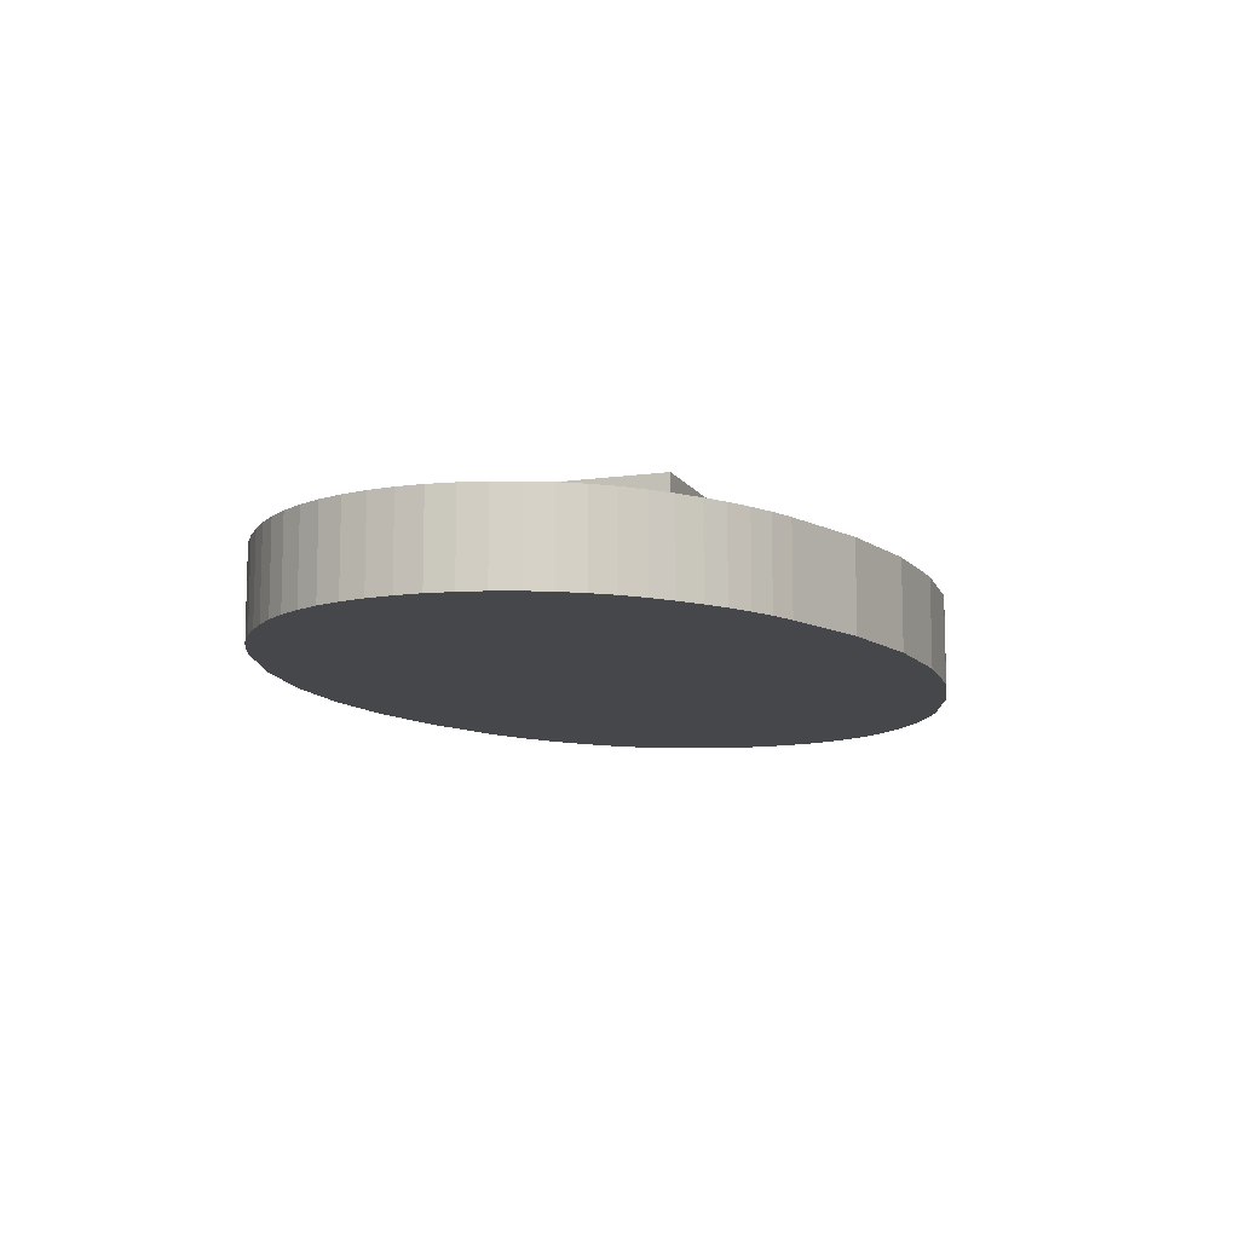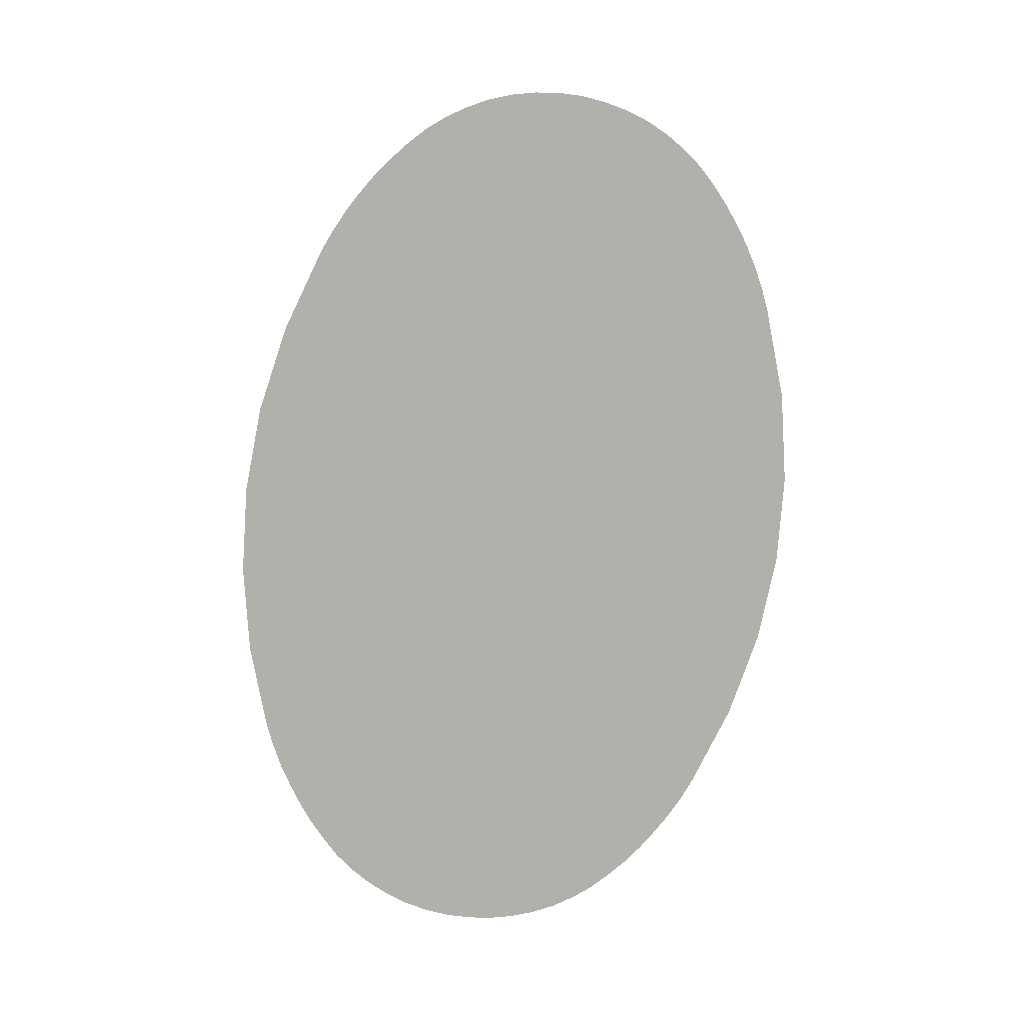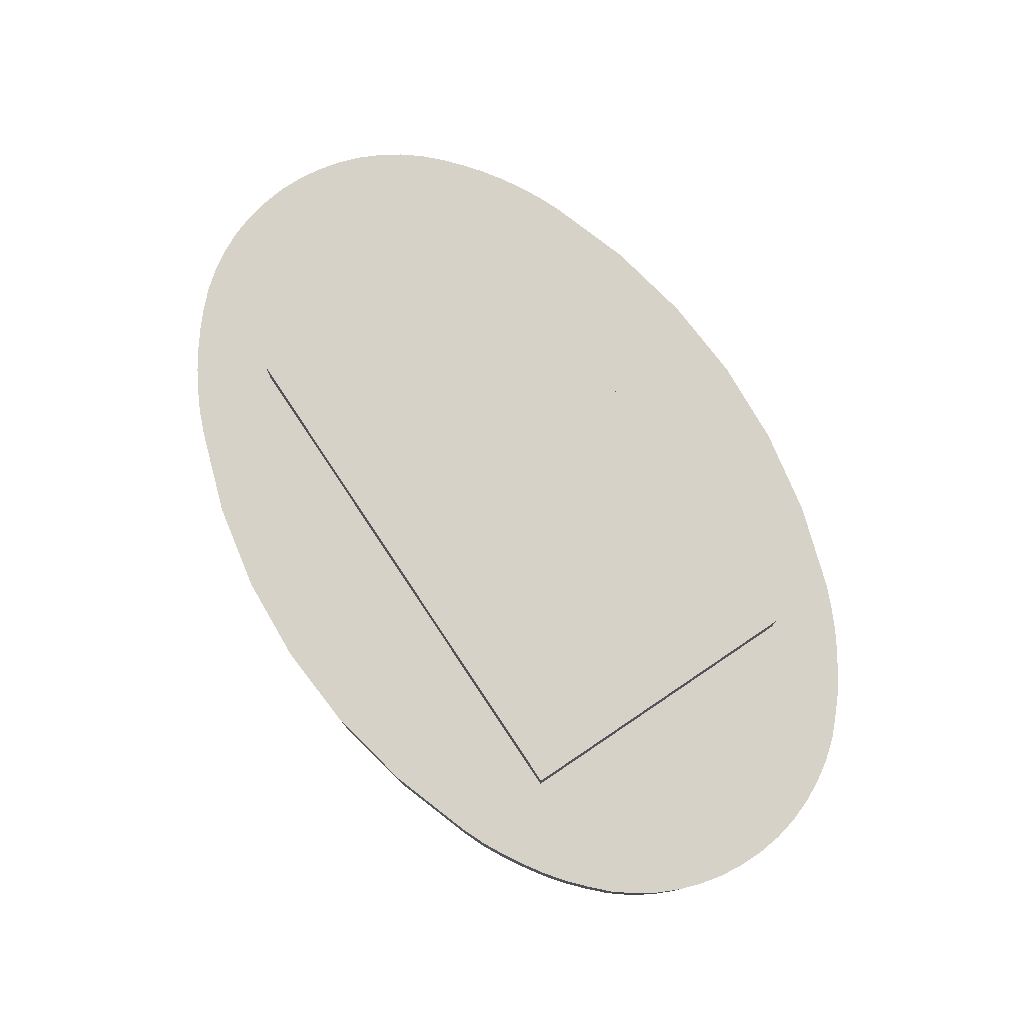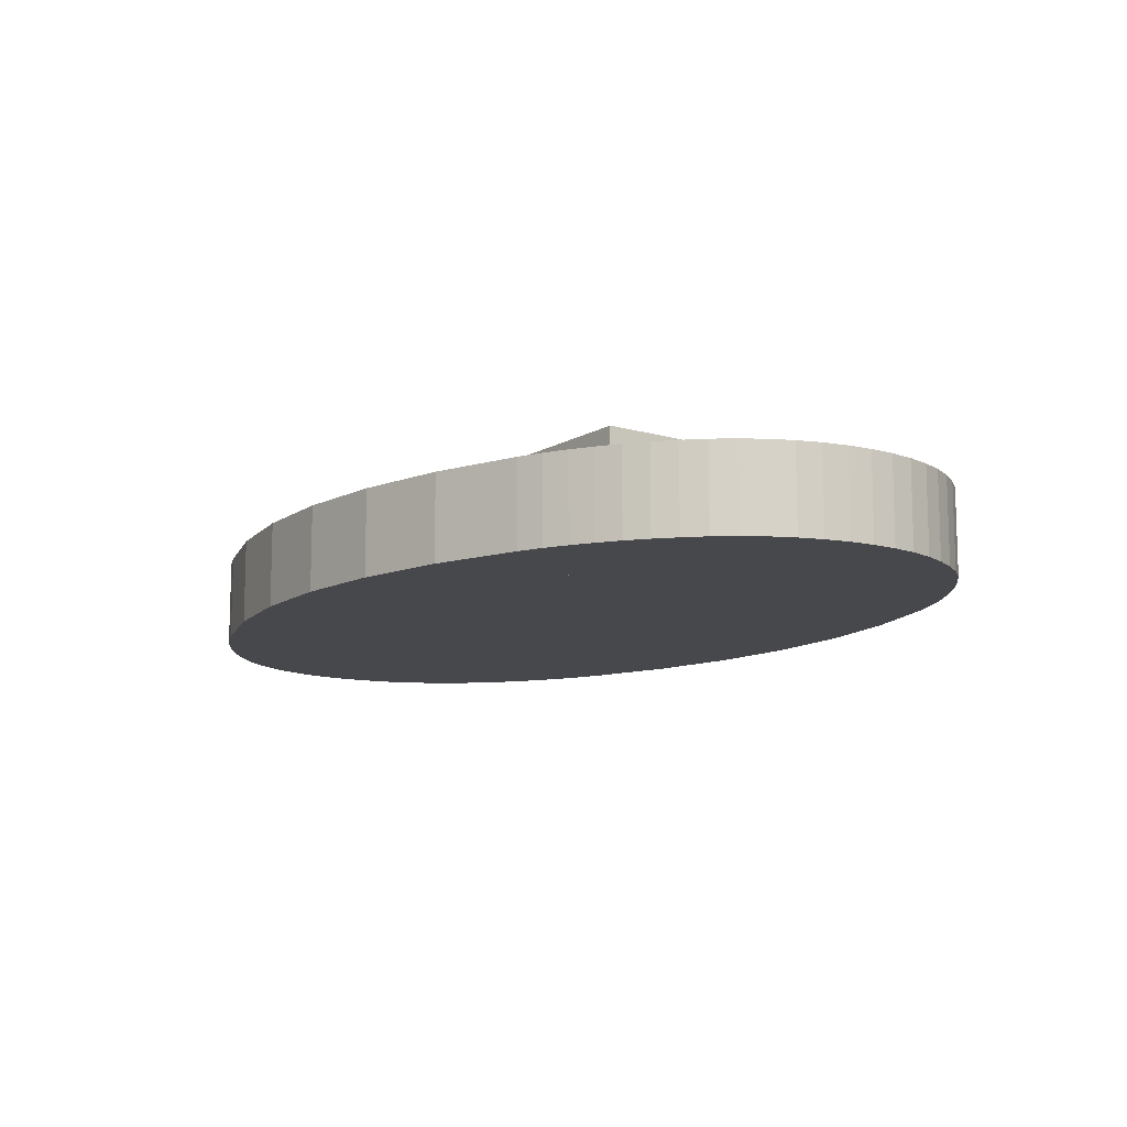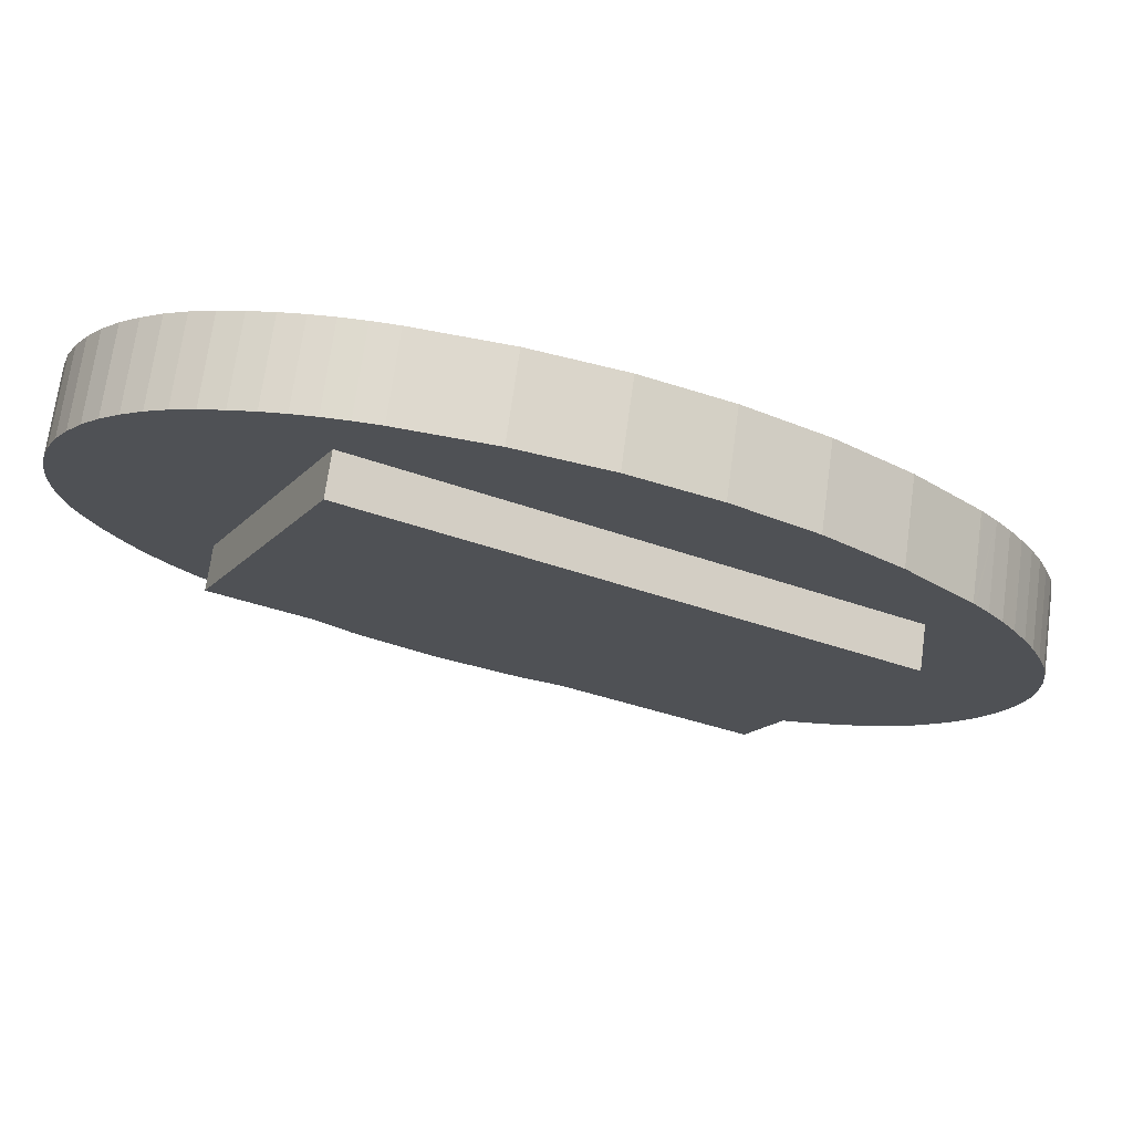
<metadata>
{"format":"obj","ext":"obj","renderer":"f3d","projection":"perspective","resolution":1024,"background":"white","views":[{"elev":-10.6,"azim":84.0,"up":"+Y"},{"elev":-78.4,"azim":56.6,"up":"+Y"},{"elev":77.5,"azim":-149.5,"up":"+Y"},{"elev":-11.6,"azim":-151.5,"up":"+Y"},{"elev":71.1,"azim":-172.2,"up":"+Z"}]}
</metadata>
<code>
v  14.82 14.9 17.63
v  89.55 14.9 13.1
v  30.62 14.9 -15.44
v  73.75 14.9 46.17
v  14.82 -1.079e-15 17.63
v  73.75 -2.827e-15 46.17
v  89.55 -8.022e-16 13.1
v  30.62 9.452e-16 -15.44
v  27.67 9.898 40.11
v  11.21 9.898 26.12
v  19 9.898 33.63
v  10.92 9.898 25.79
v  9.33 9.898 23.93
v  9.291 9.898 23.89
v  7.567 9.898 21.67
v  7.538 9.898 21.63
v  5.908 9.898 19.18
v  37.02 9.898 45.4
v  4.426 9.898 16.69
v  4.411 9.898 16.66
v  3.104 9.898 14.15
v  3.097 9.898 14.13
v  1.954 9.898 11.4
v  46.97 9.898 49.46
v  0.97 9.898 8.718
v  0.964 9.898 8.693
v  0.339 9.898 5.876
v  0.333 9.898 5.848
v  0.002 9.898 2.919
v  57.51 9.898 52.25
v  0 9.898 6.061e-16
v  0.298 9.898 -2.852
v  68.03 9.898 53.64
v  0.3 9.898 -2.866
v  0.951 9.898 -5.761
v  1.935 9.898 -8.519
v  68.32 9.898 53.67
v  2.063 9.898 -8.783
v  70.12 9.898 53.76
v  3.207 9.898 -11.14
v  71.36 9.898 53.83
v  74.2 9.898 53.79
v  4.751 9.898 -13.62
v  74.31 9.898 53.79
v  77.12 9.898 53.56
v  6.595 9.898 -15.92
v  79.96 9.898 53.18
v  80.02 9.898 53.16
v  82.83 9.898 52.57
v  6.603 9.898 -15.94
v  8.522 9.898 -17.85
v  82.93 9.898 52.55
v  85.5 9.898 51.86
v  8.635 9.898 -17.96
v  10.92 9.898 -19.8
v  85.75 9.898 51.79
v  88.44 9.898 50.84
v  13.42 9.898 -21.36
v  88.5 9.898 50.81
v  91.03 9.898 49.59
v  15.9 9.898 -22.56
v  93.51 9.898 48.02
v  16.01 9.898 -22.62
v  18.78 9.898 -23.57
v  95.8 9.898 46.25
v  21.56 9.898 -24.36
v  95.83 9.898 46.22
v  97.87 9.898 44.19
v  21.63 9.898 -24.38
v  24.41 9.898 -24.96
v  99.69 9.898 41.9
v  24.43 9.898 -24.96
v  27.38 9.898 -25.33
v  30.17 9.898 -25.56
v  101 9.898 39.83
v  30.28 9.898 -25.56
v  33.1 9.898 -25.64
v  101.3 9.898 39.42
v  102.6 9.898 36.79
v  33.14 9.898 -25.64
v  35.43 9.898 -25.52
v  36.12 9.898 -25.48
v  46.84 9.898 -24.12
v  103.5 9.898 33.98
v  104.2 9.898 31.13
v  104.2 9.898 30.63
v  104.5 9.898 28.29
v  57.32 9.898 -21.45
v  104.5 9.898 28.14
v  104.5 9.898 25.24
v  104.2 9.898 22.42
v  67.28 9.898 -17.49
v  104.2 9.898 22.37
v  103.6 9.898 19.91
v  103.5 9.898 19.59
v  102.6 9.898 16.81
v  101.4 9.898 14.17
v  68.03 9.898 -17.07
v  76.63 9.898 -12.26
v  101.4 9.898 14.12
v  100.1 9.898 11.57
v  100 9.898 11.45
v  98.64 9.898 9.03
v  97 9.898 6.616
v  85.4 9.898 -5.651
v  96.98 9.898 6.596
v  95.25 9.898 4.322
v  94.27 9.898 3.225
v  93.22 9.898 2.058
v  37.02 -2.78e-15 45.4
v  46.97 -3.028e-15 49.46
v  57.51 -3.199e-15 52.25
v  68.03 -3.284e-15 53.64
v  68.32 -3.287e-15 53.67
v  71.36 -3.296e-15 53.83
v  70.12 -3.292e-15 53.76
v  74.31 -3.293e-15 53.79
v  74.2 -3.293e-15 53.79
v  77.12 -3.28e-15 53.56
v  79.96 -3.256e-15 53.18
v  80.02 -3.255e-15 53.16
v  82.83 -3.219e-15 52.57
v  82.93 -3.218e-15 52.55
v  85.75 -3.171e-15 51.79
v  85.5 -3.175e-15 51.86
v  88.5 -3.111e-15 50.81
v  88.44 -3.113e-15 50.84
v  91.03 -3.036e-15 49.59
v  93.51 -2.941e-15 48.02
v  95.8 -2.832e-15 46.25
v  97.87 -2.706e-15 44.19
v  95.83 -2.83e-15 46.22
v  99.69 -2.565e-15 41.9
v  101.3 -2.414e-15 39.42
v  101 -2.439e-15 39.83
v  102.6 -2.252e-15 36.79
v  103.5 -2.081e-15 33.98
v  104.2 -1.906e-15 31.13
v  104.2 -1.875e-15 30.63
v  104.5 -1.732e-15 28.29
v  104.5 -1.723e-15 28.14
v  104.5 -1.545e-15 25.24
v  104.2 -1.37e-15 22.37
v  104.2 -1.373e-15 22.42
v  103.5 -1.2e-15 19.59
v  103.6 -1.219e-15 19.91
v  102.6 -1.029e-15 16.81
v  101.4 -8.678e-16 14.17
v  100 -7.011e-16 11.45
v  101.4 -8.648e-16 14.12
v  100.1 -7.084e-16 11.57
v  98.64 -5.529e-16 9.03
v  96.98 -4.039e-16 6.596
v  97 -4.051e-16 6.616
v  95.25 -2.646e-16 4.322
v  93.22 -1.26e-16 2.058
v  94.27 -1.975e-16 3.225
v  85.4 3.46e-16 -5.651
v  76.63 7.504e-16 -12.26
v  68.03 1.045e-15 -17.07
v  67.28 1.071e-15 -17.49
v  57.32 1.313e-15 -21.45
v  46.84 1.477e-15 -24.12
v  36.12 1.56e-15 -25.48
v  35.43 1.562e-15 -25.52
v  33.1 1.57e-15 -25.64
v  33.14 1.57e-15 -25.64
v  30.17 1.565e-15 -25.56
v  30.28 1.565e-15 -25.56
v  27.38 1.551e-15 -25.33
v  24.41 1.528e-15 -24.96
v  24.43 1.528e-15 -24.96
v  21.56 1.492e-15 -24.36
v  21.63 1.493e-15 -24.38
v  18.78 1.443e-15 -23.57
v  16.01 1.385e-15 -22.62
v  13.42 1.308e-15 -21.36
v  15.9 1.382e-15 -22.56
v  10.92 1.213e-15 -19.8
v  8.635 1.1e-15 -17.96
v  6.603 9.757e-16 -15.94
v  8.522 1.093e-15 -17.85
v  6.595 9.751e-16 -15.92
v  4.751 8.337e-16 -13.62
v  3.207 6.821e-16 -11.14
v  1.935 5.216e-16 -8.519
v  2.063 5.378e-16 -8.783
v  0.951 3.528e-16 -5.761
v  0.3 1.755e-16 -2.866
v  0.298 1.746e-16 -2.852
v  0 0 0
v  0.002 -1.787e-16 2.919
v  0.333 -3.581e-16 5.848
v  0.964 -5.323e-16 8.693
v  0.339 -3.598e-16 5.876
v  0.97 -5.338e-16 8.718
v  1.954 -6.979e-16 11.4
v  3.097 -8.655e-16 14.13
v  4.411 -1.02e-15 16.66
v  3.104 -8.663e-16 14.15
v  5.908 -1.174e-15 19.18
v  4.426 -1.022e-15 16.69
v  7.538 -1.325e-15 21.63
v  9.291 -1.463e-15 23.89
v  7.567 -1.327e-15 21.67
v  10.92 -1.579e-15 25.79
v  11.21 -1.6e-15 26.12
v  9.33 -1.466e-15 23.93
v  27.67 -2.456e-15 40.11
v  19 -2.059e-15 33.63
v  30.62 9.898 -15.44
v  14.82 9.898 17.63
v  73.75 9.898 46.17
v  89.55 9.898 13.1
g defaultobject
f 1 2 3
f 2 1 4
f 5 4 1
f 4 5 6
f 6 2 4
f 2 6 7
f 7 3 2
f 3 7 8
f 8 1 3
f 1 8 5
f 5 7 6
f 7 5 8
f 9 10 11
f 10 9 12
f 12 9 13
f 13 9 14
f 14 9 15
f 15 9 16
f 16 9 17
f 17 9 18
f 17 18 19
f 19 18 20
f 20 18 21
f 21 18 22
f 22 18 23
f 23 18 24
f 23 24 25
f 25 24 26
f 26 24 27
f 27 24 28
f 28 24 29
f 29 24 30
f 29 30 31
f 31 30 32
f 32 30 33
f 32 33 34
f 34 33 35
f 35 33 36
f 36 33 37
f 36 37 38
f 38 37 39
f 38 39 40
f 40 39 41
f 40 41 42
f 40 42 43
f 43 42 44
f 43 44 45
f 43 45 46
f 46 45 47
f 46 47 48
f 46 48 49
f 46 49 50
f 50 49 51
f 51 49 52
f 51 52 53
f 51 53 54
f 54 53 55
f 55 53 56
f 55 56 57
f 55 57 58
f 58 57 59
f 58 59 60
f 58 60 61
f 61 60 62
f 61 62 63
f 63 62 64
f 64 62 65
f 64 65 66
f 66 65 67
f 66 67 68
f 66 68 69
f 69 68 70
f 70 68 71
f 70 71 72
f 72 71 73
f 73 71 74
f 74 71 75
f 74 75 76
f 76 75 77
f 77 75 78
f 77 78 79
f 77 79 80
f 80 79 81
f 81 79 82
f 82 79 83
f 83 79 84
f 83 84 85
f 83 85 86
f 83 86 87
f 83 87 88
f 88 87 89
f 88 89 90
f 88 90 91
f 88 91 92
f 92 91 93
f 92 93 94
f 92 94 95
f 92 95 96
f 92 96 97
f 92 97 98
f 98 97 99
f 99 97 100
f 99 100 101
f 99 101 102
f 99 102 103
f 99 103 104
f 99 104 105
f 105 104 106
f 105 106 107
f 105 107 108
f 105 108 109
f 110 24 18
f 24 110 111
f 111 30 24
f 30 111 112
f 112 33 30
f 33 112 113
f 33 113 37
f 37 113 114
f 114 39 37
f 39 114 41
f 41 114 115
f 115 114 116
f 115 42 41
f 42 115 44
f 44 115 117
f 117 115 118
f 117 45 44
f 45 117 119
f 119 47 45
f 47 119 120
f 120 48 47
f 48 120 49
f 49 120 52
f 52 120 121
f 52 121 122
f 52 122 123
f 123 53 52
f 53 123 56
f 56 123 124
f 124 123 125
f 124 57 56
f 57 124 59
f 59 124 126
f 126 124 127
f 126 60 59
f 60 126 128
f 128 62 60
f 62 128 129
f 129 65 62
f 65 129 130
f 130 67 65
f 67 130 68
f 68 130 131
f 131 130 132
f 131 71 68
f 71 131 133
f 133 75 71
f 75 133 78
f 78 133 134
f 134 133 135
f 134 79 78
f 79 134 136
f 136 84 79
f 84 136 137
f 137 85 84
f 85 137 138
f 138 86 85
f 86 138 87
f 87 138 89
f 89 138 139
f 89 139 140
f 89 140 141
f 141 90 89
f 90 141 142
f 142 91 90
f 91 142 93
f 93 142 143
f 143 142 144
f 143 94 93
f 94 143 95
f 95 143 145
f 145 143 146
f 145 96 95
f 96 145 147
f 148 96 147
f 148 97 96
f 148 100 97
f 100 148 101
f 101 148 102
f 102 148 149
f 149 148 150
f 149 150 151
f 149 103 102
f 103 149 152
f 152 104 103
f 104 152 106
f 106 152 153
f 153 152 154
f 153 107 106
f 107 153 155
f 155 108 107
f 108 155 109
f 109 155 156
f 156 155 157
f 156 105 109
f 105 156 158
f 158 99 105
f 99 158 159
f 159 98 99
f 98 159 92
f 92 159 160
f 92 160 161
f 161 88 92
f 88 161 162
f 162 83 88
f 83 162 163
f 163 82 83
f 82 163 164
f 164 81 82
f 81 164 80
f 80 164 77
f 77 164 165
f 77 165 166
f 166 165 167
f 166 76 77
f 76 166 74
f 74 166 168
f 168 166 169
f 168 73 74
f 73 168 170
f 170 72 73
f 72 170 70
f 70 170 171
f 171 170 172
f 171 69 70
f 69 171 66
f 66 171 173
f 173 171 174
f 173 64 66
f 64 173 175
f 175 63 64
f 63 175 176
f 176 61 63
f 61 176 58
f 58 176 177
f 177 176 178
f 177 55 58
f 55 177 179
f 179 54 55
f 54 179 180
f 180 51 54
f 51 180 50
f 50 180 181
f 181 180 182
f 181 46 50
f 46 181 183
f 183 43 46
f 43 183 184
f 184 40 43
f 40 184 185
f 185 38 40
f 38 185 36
f 36 185 186
f 186 185 187
f 186 35 36
f 35 186 188
f 188 34 35
f 34 188 189
f 189 32 34
f 32 189 190
f 190 31 32
f 31 190 191
f 191 29 31
f 29 191 192
f 192 28 29
f 28 192 193
f 193 27 28
f 27 193 26
f 26 193 194
f 194 193 195
f 194 25 26
f 25 194 196
f 196 23 25
f 23 196 197
f 198 23 197
f 198 22 23
f 198 21 22
f 21 198 20
f 20 198 199
f 199 198 200
f 199 19 20
f 19 199 17
f 17 199 201
f 201 199 202
f 201 16 17
f 16 201 203
f 203 15 16
f 15 203 14
f 14 203 204
f 204 203 205
f 204 13 14
f 13 204 12
f 12 204 10
f 10 204 206
f 10 206 207
f 206 204 208
f 209 18 9
f 18 209 110
f 207 11 10
f 11 207 210
f 210 9 11
f 9 210 209
f 5 211 212
f 211 5 8
f 6 212 213
f 212 6 5
f 7 213 214
f 213 7 6
f 8 214 211
f 214 8 7
f 173 176 175
f 176 173 174
f 176 174 171
f 176 171 178
f 178 171 177
f 177 171 172
f 177 172 170
f 177 170 179
f 179 170 168
f 179 168 180
f 180 168 169
f 180 169 166
f 180 166 167
f 180 167 165
f 180 165 182
f 182 165 181
f 181 165 164
f 181 164 163
f 181 163 183
f 183 163 184
f 184 163 185
f 185 163 187
f 187 163 162
f 187 162 186
f 186 162 188
f 188 162 189
f 189 162 161
f 189 161 190
f 190 161 191
f 191 161 192
f 192 161 160
f 192 160 193
f 193 160 159
f 193 159 195
f 195 159 194
f 194 159 196
f 196 159 197
f 197 159 158
f 197 158 198
f 198 158 200
f 200 158 199
f 199 158 202
f 202 158 201
f 201 158 156
f 201 156 203
f 203 156 205
f 205 156 204
f 204 156 208
f 208 156 206
f 206 156 207
f 207 156 210
f 210 156 157
f 210 157 155
f 210 155 153
f 210 153 154
f 210 154 152
f 210 152 149
f 210 149 209
f 209 149 151
f 209 151 150
f 209 150 148
f 209 148 147
f 209 147 145
f 209 145 110
f 110 145 146
f 110 146 143
f 110 143 144
f 110 144 142
f 110 142 111
f 111 142 141
f 111 141 140
f 111 140 139
f 111 139 138
f 111 138 137
f 111 137 112
f 112 137 136
f 112 136 134
f 112 134 113
f 113 134 135
f 113 135 133
f 113 133 131
f 113 131 132
f 113 132 114
f 114 132 116
f 116 132 115
f 115 132 130
f 115 130 129
f 115 129 118
f 118 129 117
f 117 129 119
f 119 129 128
f 119 128 120
f 120 128 126
f 120 126 121
f 121 126 122
f 122 126 127
f 122 127 124
f 122 124 123
f 123 124 125

</code>
